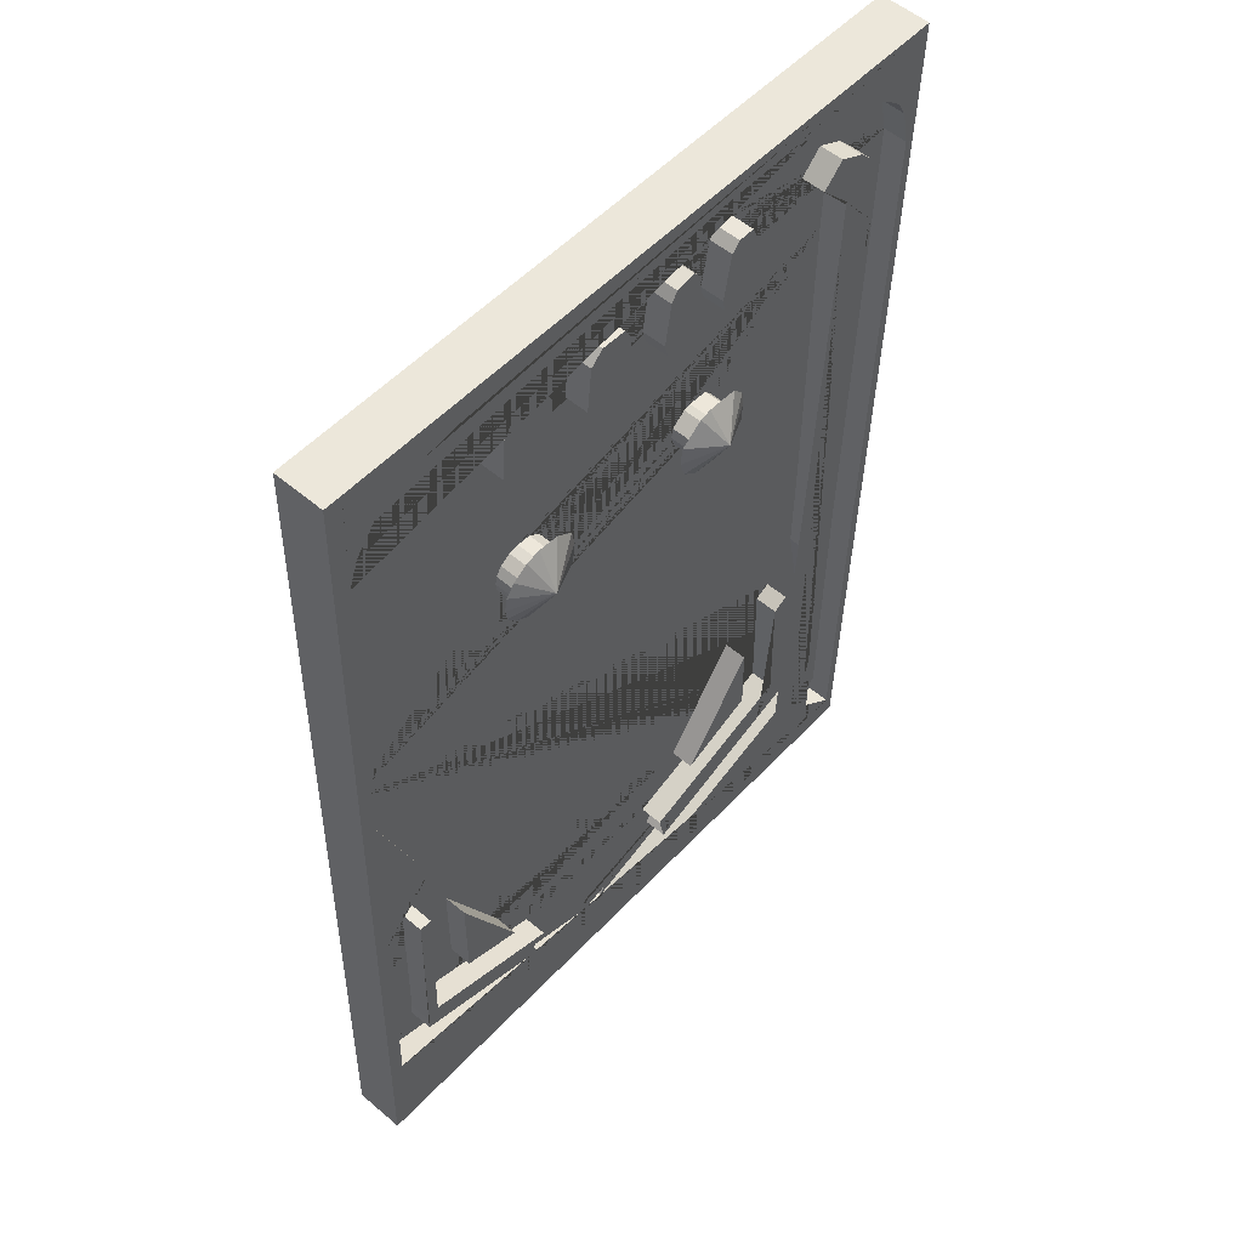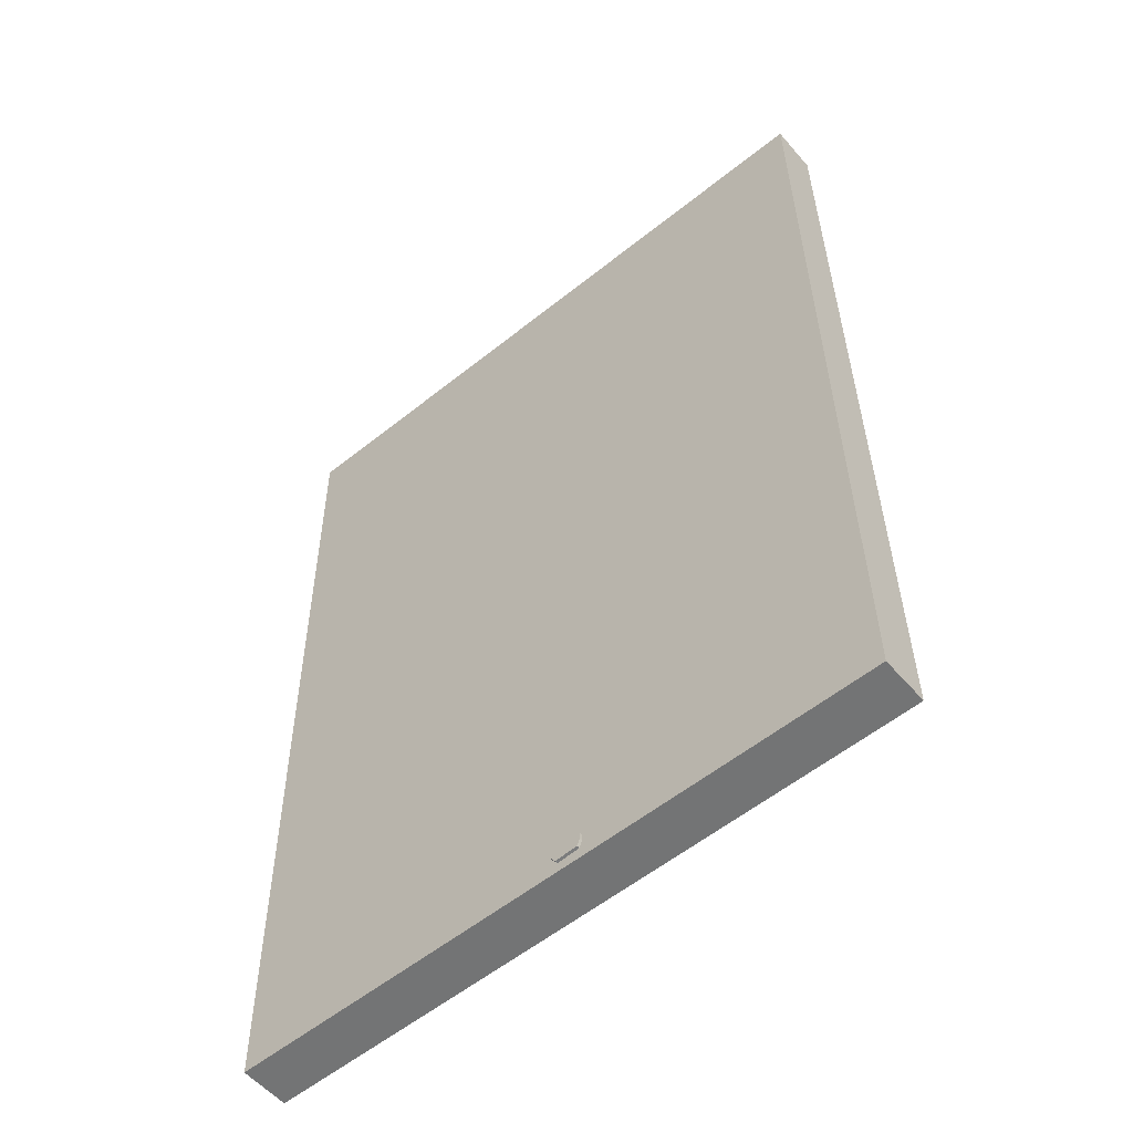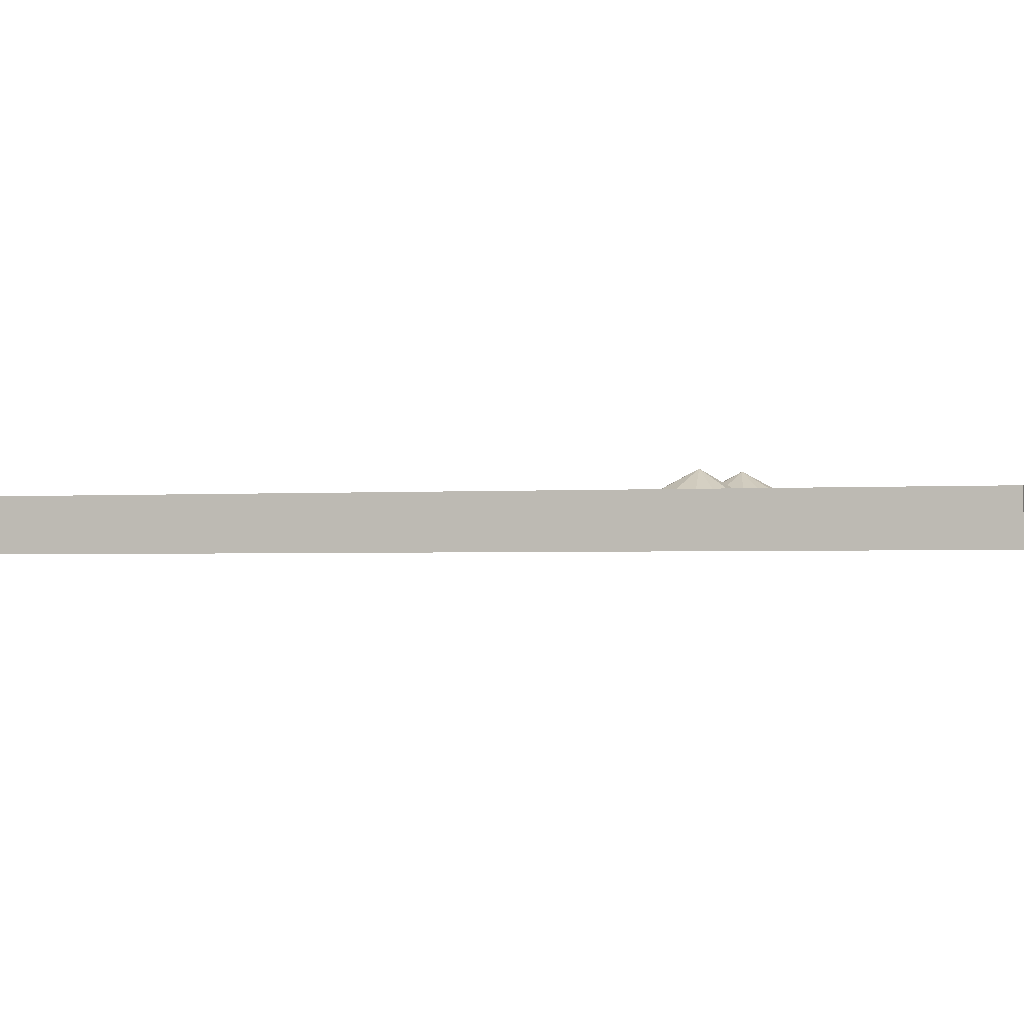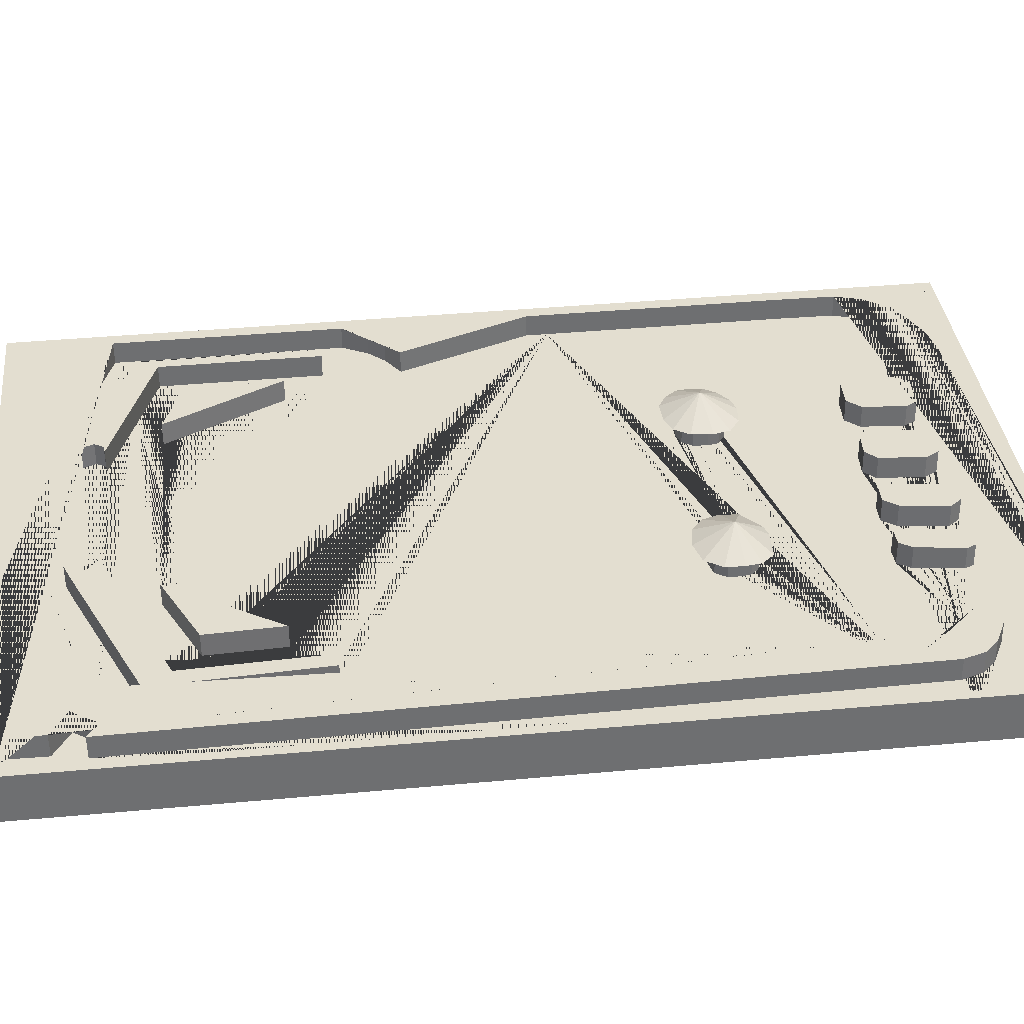
<metadata>
{"format":"obj","ext":"obj","renderer":"f3d","projection":"perspective","resolution":1024,"background":"white","views":[{"elev":54.4,"azim":131.9,"up":"+Z"},{"elev":-55.0,"azim":40.1,"up":"+Z"},{"elev":0.0,"azim":-76.9,"up":"+Y"},{"elev":35.7,"azim":-97.4,"up":"+Y"}]}
</metadata>
<code>
o Cube
v -26.59 0.2473 36.33
v -25.39 -0.3608 -36.05
v 24.73 -0.2762 -35.21
v 23.52 0.3319 37.17
v -26.6 2.166 36.32
v -25.39 1.558 -36.06
v 24.73 1.643 -35.23
v 23.52 2.251 37.15
v -25.92 0.2485 36.35
v -24.71 -0.3597 -36.03
v -25.92 2.167 36.33
v -24.71 1.559 -36.05
v -26.37 2.053 22.82
v -25.77 2.091 27.21
v -25.69 2.054 22.85
v 23.72 2.149 25.04
v 23.71 2.153 25.48
v -25.18 2.115 29.99
v -24.43 2.127 31.31
v -23.13 2.139 32.44
v -22.07 2.146 33.11
v -20.66 2.154 33.75
v -19.57 2.159 34.17
v -18.13 2.165 34.65
v -13.4 2.176 35.08
v 13.74 2.219 35.18
v 16.27 2.22 34.82
v 18.46 2.216 33.98
v 20.29 2.211 33.09
v 21.78 2.198 31.16
v 22.43 0.3301 37.15
v 23.63 -0.2781 -35.23
v 22.42 2.249 37.14
v 23.63 1.641 -35.25
v 22.63 2.147 25
v 22.48 2.181 29.1
v 22.19 2.248 37.13
v 2.551 1.617 -34.23
v 22.94 1.991 6.389
v 22.96 1.977 4.793
v 23.2 1.856 -9.611
v 23.49 1.709 -27.13
v 24.02 1.999 7.177
v 24.02 2 7.31
v -19.93 2.065 23.11
v -22.57 2.06 22.99
v -24.74 1.574 -34.23
v -22.58 2.093 26.86
v -22.07 2.107 28.49
v -21.09 2.117 29.53
v -19.13 2.129 30.54
v -17.57 2.118 28.96
v -19.98 2.092 26.36
v -21.86 1.578 -34.3
v -21.94 1.599 -31.84
v -21.96 1.605 -31.08
v -19.86 1.62 -29.77
v -21.28 1.633 -27.87
v -22.47 1.624 -28.74
v -20.07 1.864 -0.6817
v -20.04 1.789 -9.585
v -21.14 1.737 -15.54
v -21.48 1.695 -20.55
v -21.58 1.657 -24.98
v -21.23 1.64 -27.06
v -17.77 1.635 -28.29
v 0.6319 1.608 -34.87
v 1.534 1.609 -34.94
v 2.335 1.612 -34.73
v 20.47 1.695 -28.2
v 22.07 1.871 -7.671
v 20.81 1.879 -6.459
v 19.11 1.885 -5.429
v 20.37 1.837 -11.41
v 20.53 1.726 -24.5
v 20.61 1.719 -25.38
v 9.503 1.668 -29.42
v 9.844 1.677 -28.46
v 9.422 1.682 -27.79
v 8.774 1.681 -27.71
v 19.64 1.731 -23.76
v 19.43 1.835 -11.39
v -13.42 1.673 -24.59
v -15.45 1.656 -26.31
v -4.141 1.659 -27.99
v -10.69 1.648 -28.14
v -6.436 1.64 -29.76
v -4.644 1.638 -30.41
v -5.247 1.643 -29.67
v -5.256 1.649 -28.91
v -4.676 1.652 -28.69
v -17.68 1.766 -12.74
v -18.13 1.66 -25.29
v -16.78 1.678 -23.35
v -16.52 1.763 -13.36
v -9.442 1.708 -21.2
v -10.97 1.695 -22.5
v -7.529 1.687 -23.98
v -13.2 1.748 -15.73
v -13.33 1.699 -21.49
v 16.39 1.805 -14.42
v 16.33 1.742 -21.83
v 11.73 1.721 -23.59
v -8.942 2.143 30.36
v -9.572 2.148 31.04
v -10.79 2.146 31.04
v -11.1 2.14 30.36
v -10.52 2.11 26.77
v -9.863 2.104 25.86
v -8.525 2.106 25.86
v -8.32 2.114 26.83
v -5.668 2.12 27.02
v -3.081 2.126 27.22
v -5.502 2.158 31.5
v -6.197 2.15 30.62
v -3.572 2.153 30.48
v -4.052 2.158 31.22
v -4.842 2.113 26.04
v -3.371 2.116 26.11
v 0.1739 2.133 27.46
v 3.571 2.14 27.71
v 2.347 2.171 31.63
v 0.4433 2.168 31.52
v -0.1601 2.158 30.49
v 3.291 2.165 30.71
v 0.2193 2.129 27.04
v 1.122 2.124 26.22
v 2.976 2.128 26.39
v 3.62 2.136 27.18
v 6.759 2.147 27.94
v 10.59 2.155 28.22
v 9.711 2.185 31.84
v 6.963 2.179 31.65
v 6.473 2.171 30.78
v 10.4 2.177 30.85
v 6.803 2.144 27.51
v 7.799 2.137 26.5
v 9.995 2.141 26.65
v 10.64 2.15 27.57
v 17.41 2.212 33.68
v 16.79 2.211 33.63
v 16.57 2.208 33.34
v 16.41 2.204 32.96
v 16.38 2.2 32.42
v 16.48 2.195 31.85
v 16.99 2.194 31.61
v 17.47 2.194 31.56
v 17.95 2.196 31.71
v 18.21 2.2 32.09
v 18.34 2.204 32.57
v 18.31 2.208 33.07
v 18.02 2.211 33.4
v 17.84 2.212 33.6
v -7.766 2.028 16.51
v -9.231 2.025 16.42
v -9.74 2.019 15.81
v -9.848 2.013 15.08
v -9.799 2.005 14.16
v -9.219 1.999 13.35
v -8.085 1.999 13.1
v -6.976 2.002 13.29
v -6.322 2.008 13.84
v -6.069 2.015 14.67
v -6.157 2.023 15.54
v -6.866 2.026 16.1
v -7.226 2.028 16.38
v 9.459 2.057 16.71
v 8.697 2.06 17.21
v 7.985 2.06 17.38
v 6.946 2.057 17.26
v 6.152 2.051 16.7
v 5.981 2.044 15.88
v 6.101 2.035 14.79
v 6.637 2.03 14.04
v 7.537 2.029 13.74
v 8.711 2.03 13.74
v 9.408 2.035 14.14
v 9.913 2.041 14.77
v 9.997 2.046 15.39
v 9.892 2.052 16.1
v -26.37 3.797 22.81
v -25.39 3.303 -36.08
v 22.42 3.993 37.12
v 23.52 3.995 37.14
v 23.63 3.385 -35.26
v 24.72 3.387 -35.24
v 23.71 3.897 25.47
v -26.6 3.911 36.3
v -25.92 3.912 36.32
v -24.71 3.304 -36.07
v -24.75 3.319 -34.25
v -25.77 3.835 27.2
v -25.7 3.799 22.84
v 24.01 3.745 7.296
v 23.72 3.894 25.03
v -25.18 3.86 29.97
v -24.43 3.872 31.3
v -23.13 3.883 32.43
v -22.07 3.891 33.09
v -20.66 3.898 33.74
v -19.57 3.903 34.16
v -18.13 3.91 34.64
v -13.41 3.921 35.06
v 13.73 3.964 35.16
v 16.27 3.964 34.8
v 18.45 3.961 33.97
v 20.28 3.956 33.08
v 21.78 3.942 31.15
v 22.48 3.926 29.09
v 22.19 3.993 37.12
v 22.62 3.891 24.98
v 23.49 3.454 -27.14
v 22.22 3.987 36.39
v 22.93 3.735 6.374
v 22.96 3.722 4.778
v 23.2 3.601 -9.626
v 24.02 3.743 7.162
v -19.93 3.81 23.09
v -22.58 3.805 22.98
v -22.58 3.837 26.85
v -22.08 3.852 28.47
v -21.09 3.862 29.51
v -19.14 3.874 30.52
v -17.58 3.863 28.95
v -19.98 3.837 26.34
v -21.86 3.323 -34.32
v -21.94 3.343 -31.86
v -21.96 3.35 -31.09
v -19.86 3.364 -29.79
v -21.28 3.378 -27.89
v -22.48 3.369 -28.76
v -20.07 3.609 -0.6964
v -20.04 3.534 -9.6
v -21.14 3.482 -15.56
v -21.48 3.439 -20.56
v -21.58 3.402 -25
v -21.23 3.385 -27.07
v -17.77 3.38 -28.31
v 0.6292 3.353 -34.89
v 1.531 3.354 -34.95
v 2.332 3.357 -34.75
v 20.47 3.44 -28.22
v 22.07 3.615 -7.686
v 20.81 3.624 -6.473
v 19.1 3.63 -5.443
v 20.37 3.581 -11.42
v 20.52 3.471 -24.51
v 20.61 3.464 -25.39
v 9.5 3.413 -29.43
v 9.841 3.421 -28.48
v 9.419 3.426 -27.8
v 8.772 3.426 -27.72
v 19.64 3.476 -23.77
v 19.43 3.58 -11.41
v -13.42 3.418 -24.6
v -15.45 3.4 -26.33
v -4.144 3.403 -28.01
v -10.69 3.392 -28.15
v -6.439 3.385 -29.78
v -4.646 3.382 -30.43
v -5.25 3.388 -29.69
v -5.259 3.394 -28.92
v -4.678 3.397 -28.7
v -17.69 3.511 -12.75
v -18.13 3.405 -25.3
v -16.78 3.423 -23.37
v -16.53 3.508 -13.38
v -9.444 3.453 -21.21
v -10.98 3.439 -22.52
v -7.532 3.432 -23.99
v -13.21 3.493 -15.74
v -13.33 3.444 -21.51
v 16.39 3.55 -14.43
v 16.33 3.487 -21.85
v 11.73 3.465 -23.6
v -8.945 3.888 30.34
v -9.575 3.893 31.02
v -10.8 3.891 31.03
v -11.1 3.885 30.35
v -10.52 3.855 26.75
v -9.866 3.848 25.84
v -8.527 3.851 25.85
v -8.323 3.859 26.81
v -5.671 3.865 27.01
v -3.083 3.87 27.2
v -5.505 3.903 31.49
v -6.2 3.894 30.6
v -3.575 3.897 30.46
v -4.055 3.903 31.21
v -4.845 3.858 26.03
v -3.373 3.861 26.09
v 0.1712 3.877 27.44
v 3.569 3.885 27.69
v 2.345 3.916 31.62
v 0.4406 3.912 31.5
v -0.1628 3.902 30.47
v 3.288 3.91 30.69
v 0.2166 3.874 27.03
v 1.12 3.869 26.21
v 2.973 3.873 26.37
v 3.618 3.88 27.17
v 6.757 3.892 27.93
v 10.59 3.9 28.21
v 9.708 3.929 31.82
v 6.961 3.923 31.64
v 6.47 3.915 30.76
v 10.4 3.922 30.83
v 6.801 3.888 27.49
v 7.796 3.881 26.49
v 9.992 3.886 26.64
v 10.64 3.895 27.55
v 17.4 3.957 33.67
v 16.79 3.955 33.61
v 16.57 3.952 33.33
v 16.41 3.949 32.95
v 16.38 3.944 32.41
v 16.48 3.94 31.84
v 16.99 3.938 31.59
v 17.47 3.939 31.54
v 17.95 3.941 31.7
v 18.2 3.944 32.08
v 18.33 3.949 32.55
v 18.3 3.953 33.06
v 18.02 3.955 33.39
v 17.84 3.957 33.59
v -7.768 3.773 16.5
v -9.234 3.77 16.4
v -9.743 3.764 15.8
v -9.851 3.758 15.06
v -9.802 3.75 14.14
v -9.222 3.744 13.34
v -8.088 3.744 13.09
v -6.978 3.747 13.27
v -6.324 3.753 13.82
v -6.071 3.76 14.65
v -6.16 3.767 15.52
v -6.869 3.771 16.09
v -7.228 3.773 16.37
v 9.457 3.801 16.7
v 8.694 3.804 17.2
v 7.982 3.805 17.37
v 6.943 3.802 17.24
v 6.149 3.796 16.69
v 5.978 3.789 15.87
v 6.098 3.78 14.77
v 6.634 3.774 14.03
v 7.535 3.773 13.73
v 8.709 3.775 13.72
v 9.405 3.779 14.12
v 9.91 3.786 14.76
v 9.994 3.791 15.38
v 9.889 3.797 16.09
v 2.56 1.621 -33.72
v 2.376 1.624 -33.38
v 1.997 1.624 -33.23
v 1.539 1.624 -33.23
v 1.042 1.622 -33.29
v 0.506 1.62 -33.51
v 0.2746 1.616 -33.91
v 0.2341 1.612 -34.31
v 2.338 -0.5282 -34.72
v 2.555 -0.5237 -34.21
v 2.564 -0.5193 -33.7
v 2.379 -0.5168 -33.37
v 2 -0.5161 -33.21
v 1.542 -0.5167 -33.21
v 1.046 -0.5181 -33.28
v 0.5092 -0.5207 -33.49
v 0.2779 -0.5245 -33.89
v 0.2374 -0.5279 -34.29
v 0.6352 -0.532 -34.85
v 9.457 3.801 16.7
v 8.694 3.804 17.2
v 7.982 3.805 17.37
v 6.943 3.802 17.24
v 6.149 3.796 16.69
v 5.978 3.789 15.87
v 6.098 3.78 14.77
v 6.634 3.774 14.03
v 7.535 3.773 13.73
v 8.709 3.775 13.72
v 9.405 3.779 14.12
v 9.91 3.786 14.76
v 9.994 3.791 15.38
v 9.889 3.797 16.09
v 10.18 3.808 17.31
v 9.013 3.812 18.09
v 7.92 3.813 18.35
v 6.325 3.809 18.15
v 5.106 3.8 17.3
v 4.843 3.789 16.04
v 5.027 3.775 14.36
v 5.85 3.766 13.22
v 7.233 3.765 12.75
v 9.035 3.767 12.74
v 10.1 3.774 13.36
v 10.88 3.784 14.33
v 11.01 3.792 15.29
v 10.85 3.801 16.38
v -7.662 3.756 17.39
v -9.998 3.751 17.24
v -10.81 3.742 16.28
v -10.98 3.732 15.11
v -10.9 3.719 13.64
v -9.979 3.71 12.36
v -8.171 3.709 11.96
v -6.403 3.715 12.25
v -5.36 3.724 13.13
v -4.957 3.735 14.46
v -5.098 3.747 15.84
v -6.228 3.753 16.74
v -6.801 3.756 17.19
v 8.096 5.315 15.53
v -7.953 5.26 14.88
f 44 43 217 194
f 100 99 271 272
f 371 370 369 368 367 366 365 364 363 362 361
f 117 116 288 289
f 116 113 285 288
f 112 115 287 284
f 115 114 286 287
f 104 111 283 276
f 111 110 282 283
f 140 153 325 312
f 110 109 281 282
f 109 108 280 281
f 152 151 323 324
f 284 287 286 289 288 285
f 285 291 290 284
f 292 296 295 294 297 293
f 293 301 300 299 298 292
f 316 315 314 313 312 325 324 323 322 321 320 319 318 317
f 114 117 289 286
f 118 112 284 290
f 119 118 290 291
f 113 119 291 285
f 123 122 294 295
f 124 123 295 296
f 120 124 296 292
f 125 121 293 297
f 122 125 297 294
f 126 120 292 298
f 127 126 298 299
f 128 127 299 300
f 129 128 300 301
f 121 129 301 293
f 133 132 304 305
f 134 133 305 306
f 130 134 306 302
f 135 131 303 307
f 132 135 307 304
f 136 130 302 308
f 137 136 308 309
f 138 137 309 310
f 139 138 310 311
f 131 139 311 303
f 142 141 313 314
f 143 142 314 315
f 144 143 315 316
f 145 144 316 317
f 146 145 317 318
f 147 146 318 319
f 148 147 319 320
f 105 104 276 277
f 149 148 320 321
f 106 105 277 278
f 150 149 321 322
f 107 106 278 279
f 151 150 322 323
f 108 107 279 280
f 1 5 13 6 2
f 32 34 7 3
f 3 7 43 44 16 17 8 4
f 33 31 4 8
f 5 1 9 11
f 2 6 12 10
f 11 37 210 189
f 161 160 332 333
f 77 78 250 249
f 11 9 31 33 37
f 10 12 34 32
f 9 10 32 31
f 36 30 208 209
f 160 159 331 332
f 76 77 249 248
f 159 158 330 331
f 75 76 248 247
f 158 157 329 330
f 74 75 247 246
f 157 156 328 329
f 156 155 327 328
f 54 55 227 226
f 155 154 326 327
f 34 12 190 185
f 65 66 238 237
f 37 33 183 210
f 73 40 215 245
f 72 73 245 244
f 189 210 213 209 208 207 206 205 204 203 202 201 200 199 198 197 196 192
f 188 189 192 181
f 211 195 194 214
f 181 193 191 190 182
f 193 181 192
f 211 209 187 195
f 209 213 210 183 184 187
f 219 220 221 222 223 224 225 218
f 214 194 217 215
f 215 217 186 185 212 216
f 191 226 227 238 239 240 241 242 212 185 190
f 216 243 244 245 215
f 218 232 233 234 235 236 237 238 227 228 229 230 231 219
f 248 249 250 251 252 253 254 246 247
f 255 257 258 256
f 257 263 262 261 260 259 258
f 256 265 264 267 266 255
f 268 270 269
f 269 272 271 268
f 273 274 275
f 78 79 251 250
f 162 161 333 334
f 35 36 209 211
f 79 80 252 251
f 163 162 334 335
f 80 81 253 252
f 164 163 335 336
f 81 82 254 253
f 165 164 336 337
f 39 35 211 214
f 166 165 337 338
f 40 39 214 215
f 154 166 338 326
f 42 41 216 212
f 6 13 181 182
f 43 7 186 217
f 33 8 184 183
f 168 167 339 340
f 7 34 185 186
f 169 168 340 341
f 8 17 187 184
f 170 169 341 342
f 86 84 256 258
f 171 170 342 343
f 15 47 191 193
f 83 85 257 255
f 172 171 343 344
f 46 48 220 219
f 5 11 189 188
f 87 86 258 259
f 173 172 344 345
f 48 49 221 220
f 12 6 182 190
f 88 87 259 260
f 174 173 345 346
f 49 50 222 221
f 89 88 260 261
f 175 174 346 347
f 50 51 223 222
f 90 89 261 262
f 176 175 347 348
f 51 52 224 223
f 91 90 262 263
f 177 176 348 349
f 52 53 225 224
f 85 91 263 257
f 178 177 349 350
f 53 45 218 225
f 13 5 188 181
f 93 92 264 265
f 179 178 350 351
f 84 93 265 256
f 180 179 351 352
f 14 15 193 192
f 94 83 255 266
f 167 180 352 339
f 47 54 226 191
f 16 44 194 195
f 95 94 266 267
f 55 56 228 227
f 17 16 195 187
f 92 95 267 264
f 56 57 229 228
f 18 14 192 196
f 57 58 230 229
f 19 18 196 197
f 58 59 231 230
f 20 19 197 198
f 98 97 269 270
f 59 46 219 231
f 21 20 198 199
f 96 98 270 268
f 45 60 232 218
f 22 21 199 200
f 60 61 233 232
f 23 22 200 201
f 97 100 272 269
f 61 62 234 233
f 24 23 201 202
f 99 96 268 271
f 62 63 235 234
f 25 24 202 203
f 101 102 274 273
f 63 64 236 235
f 26 25 203 204
f 102 103 275 274
f 64 65 237 236
f 27 26 204 205
f 103 101 273 275
f 66 67 239 238
f 28 27 205 206
f 67 68 240 239
f 29 28 206 207
f 68 69 241 240
f 30 29 207 208
f 69 70 242 241
f 70 42 212 242
f 41 71 243 216
f 71 72 244 243
f 357 356 366 367
f 354 353 363 364
f 67 360 370 371
f 358 357 367 368
f 355 354 364 365
f 69 67 371 361
f 38 69 361 362
f 359 358 368 369
f 356 355 365 366
f 353 38 362 363
f 360 359 369 370
f 283 282 281 280 279 278 277 276
f 302 306 305 304 307 303
f 303 311 310 309 308 302
f 389 388 413
f 404 403 414
f 397 396 413
f 412 411 414
f 390 389 413
f 405 404 414
f 398 397 413
f 400 412 414
f 391 390 413
f 406 405 414
f 399 398 413
f 392 391 413
f 407 406 414
f 386 399 413
f 393 392 413
f 408 407 414
f 401 400 414
f 394 393 413
f 409 408 414
f 387 386 413
f 402 401 414
f 395 394 413
f 410 409 414
f 388 387 413
f 403 402 414
f 396 395 413
f 411 410 414
f 15 46 59 58 57 56 55 47
f 14 18 19 20 144 145 146 147 148 149 150 29 30 36 131 135 132 133 134 130 121 125 122 123 124 120 113 116 117 114 115 112 111 104 105 106 107 52 51 50 49 48 46 15
f 42 76 75 74 82 101 103 98 96 39 40 73 72 71 41
f 39 96 99 100 97 83 94 95 92 93 84 66 65 64 63 62 61 60 45 157 158 159 160 161 162 163
f 47 55 54
f 66 86 87 88 89 90 91 85 80 79 78 77 76 42 70 69 38 353 354 355 356 357 358 359 360 67
f 84 86 66
f 98 103 102 101 82 81 80 85 83 97
f 52 107 108 109 110 111 112 118 119 113 120 126 127 128 129 121 130 136 137 138 139 131 36 35 45 53
f 29 150 151 152 153 140 141 142 143 144 20 21 22 23 24 25 26 27 28
f 45 35 39 179 180 167 168 169 170 171 172 164 165 166 154 155 156 157
f 164 172 173 174 175 176 177 178 179 39 163
f 31 32 3 4
f 1 2 10 9
f 153 152 324 325
f 329 328 327 326 338 337 336 335 334 333 332 331 330
f 346 345 378 379
f 82 74 246 254
f 141 140 312 313
f 69 68 67
f 384 383 382 381 380 379 378 377 376 375 374 373 372 385
f 347 346 379 380
f 340 339 372 373
f 348 347 380 381
f 341 340 373 374
f 349 348 381 382
f 342 341 374 375
f 350 349 382 383
f 343 342 375 376
f 351 350 383 384
f 344 343 376 377
f 352 351 384 385
f 345 344 377 378
f 339 352 385 372
f 398 399 386 387 388 389 390 391 392 393 394 395 396 397
f 403 404 405 406 407 408 409 410 411 412 400 401 402

</code>
